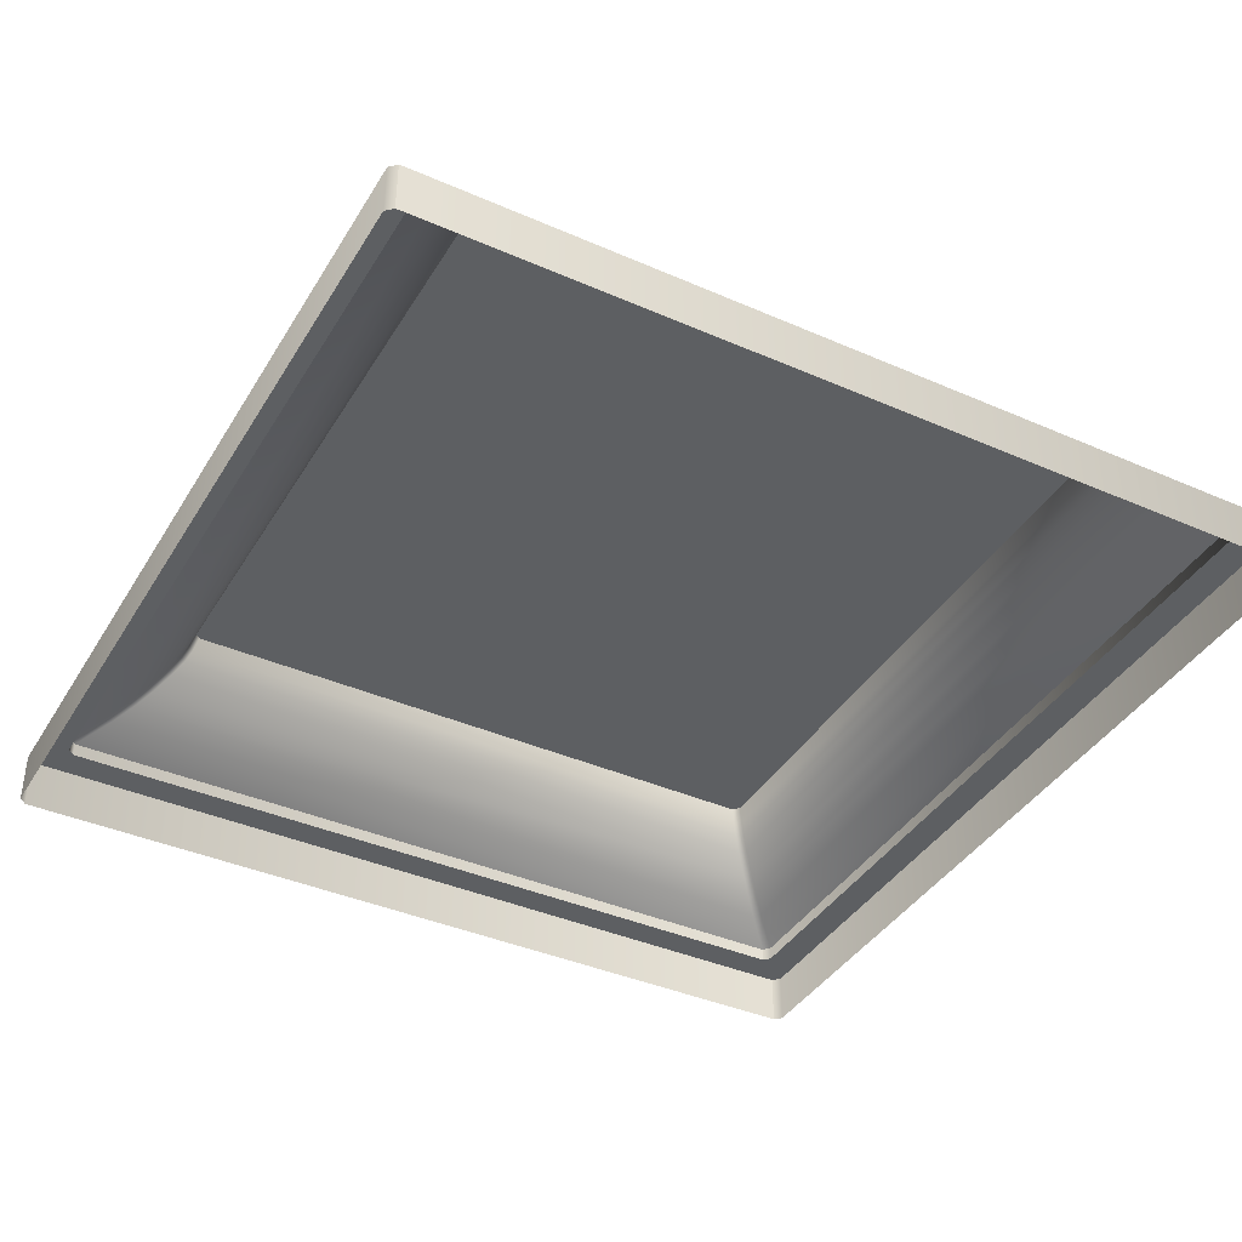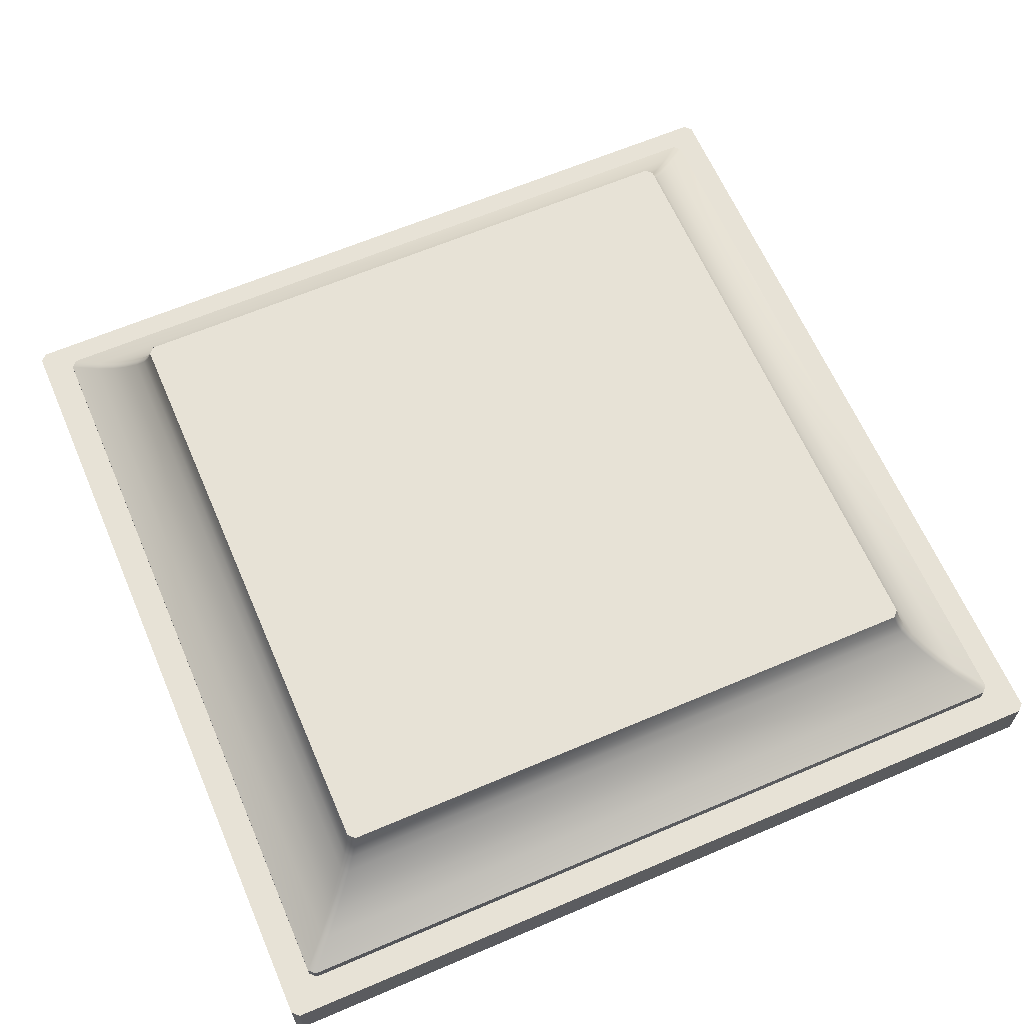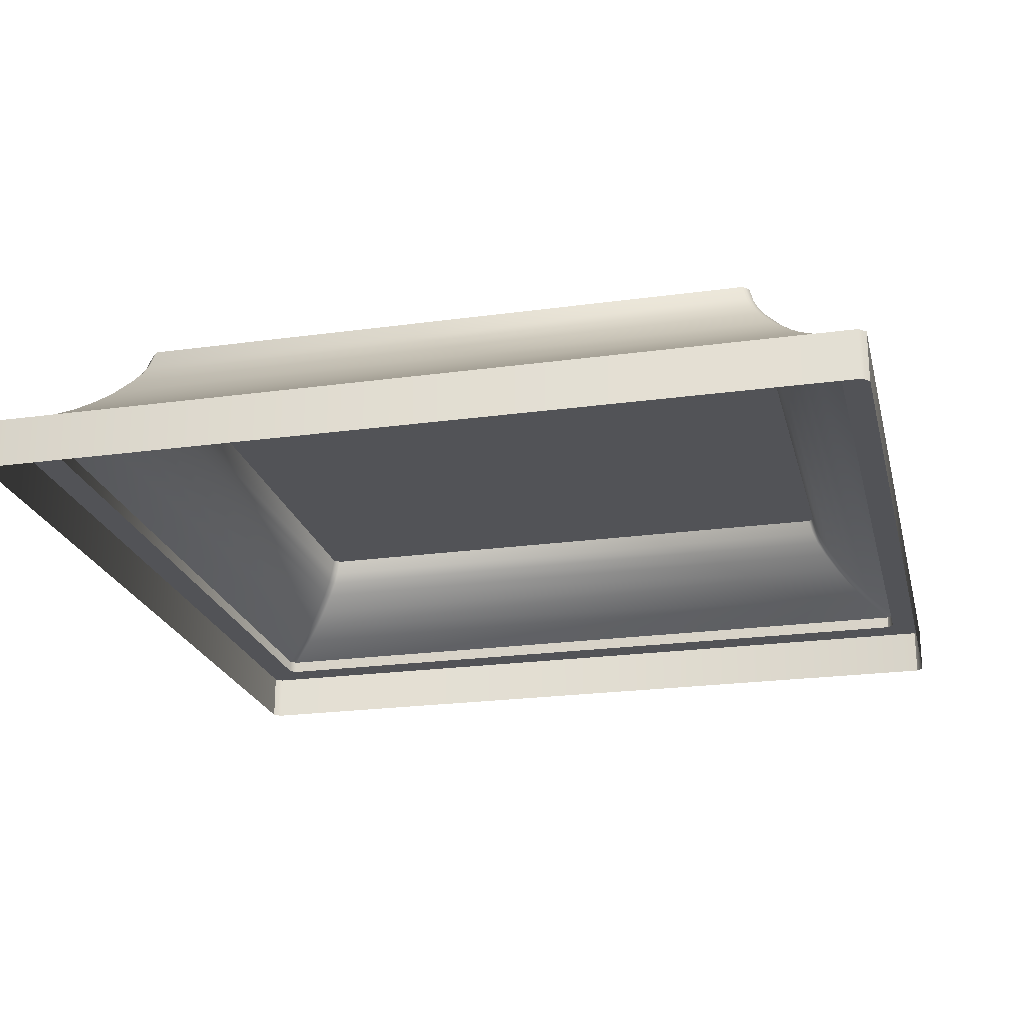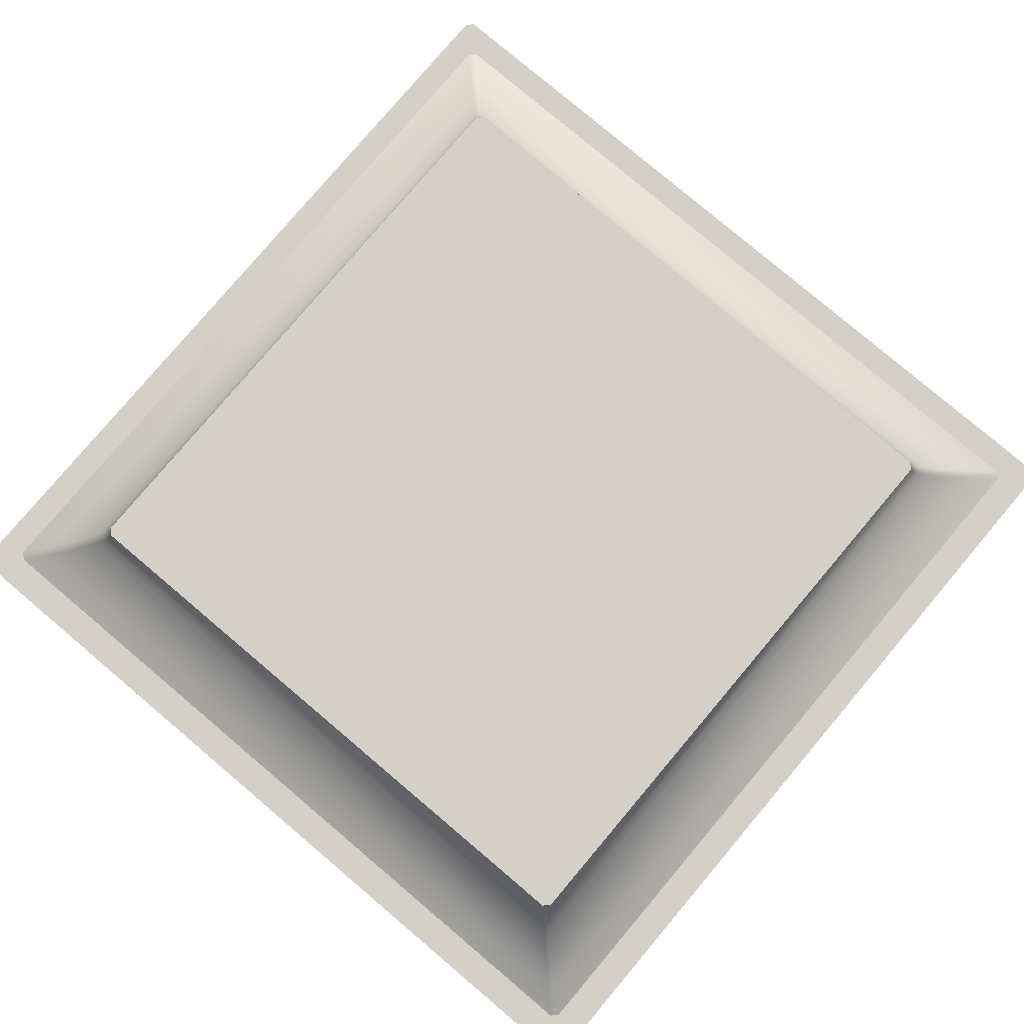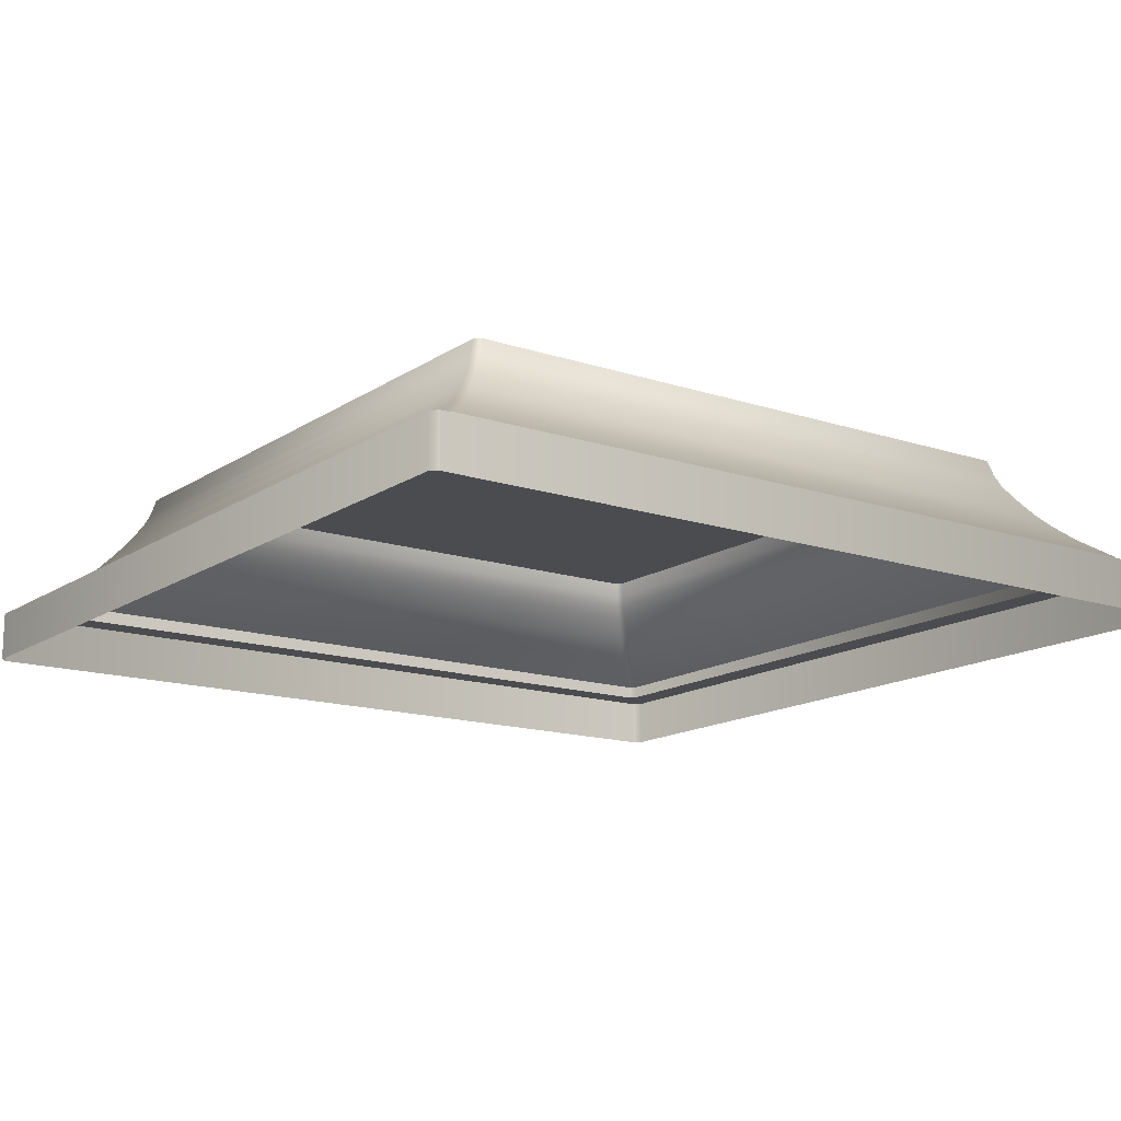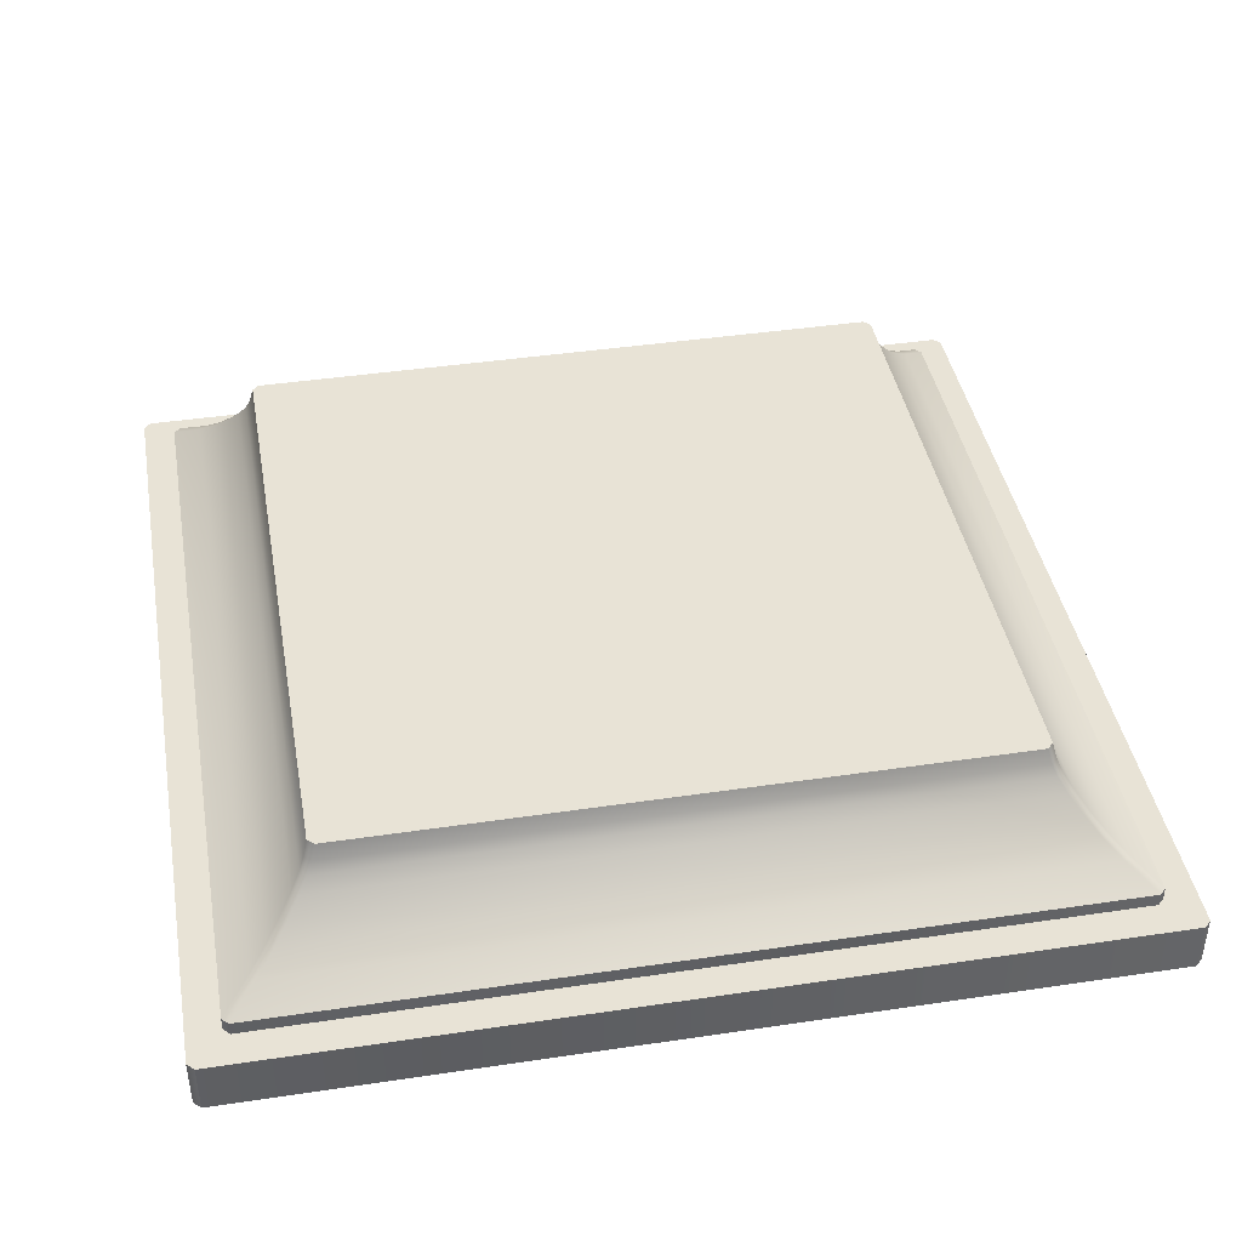
<metadata>
{"format":"obj","ext":"obj","renderer":"f3d","projection":"perspective","resolution":1024,"background":"white","views":[{"elev":-39.6,"azim":151.5,"up":"+Y"},{"elev":63.7,"azim":66.7,"up":"+Y"},{"elev":-22.4,"azim":13.4,"up":"+Y"},{"elev":79.9,"azim":40.2,"up":"+Y"},{"elev":-14.7,"azim":-35.6,"up":"+Y"},{"elev":41.9,"azim":-100.2,"up":"+Y"}]}
</metadata>
<code>
v -2.005 1.077 -1.966
v -2.031 0.98 -1.991
v -2.031 0.98 1.991
v -2.005 1.077 1.966
v -1.991 0.98 2.031
v -1.966 1.077 2.005
v -2.38 0.5252 2.341
v -2.548 0.4002 2.509
v -2.509 0.4002 2.549
v -2.341 0.5252 2.381
v -2.076 0.8207 2.116
v -2.022 0.9075 2.062
v -2.061 0.9075 2.022
v -2.115 0.8207 2.076
v -2.202 0.7047 2.163
v -2.28 0.6171 2.241
v -2.241 0.6171 2.281
v -2.162 0.7047 2.202
v -2.202 0.7047 -2.163
v -2.28 0.6171 -2.241
v -2.061 0.9075 -2.022
v -1.991 0.98 -2.031
v -1.966 1.077 -2.005
v -2.509 0.4002 -2.549
v -2.548 0.4002 -2.509
v -2.38 0.5252 -2.341
v -2.341 0.5252 -2.381
v -2.022 0.9075 -2.062
v -2.076 0.8207 -2.116
v -2.115 0.8207 -2.076
v -2.241 0.6171 -2.281
v -2.162 0.7047 -2.202
v 2.509 0.4002 -2.549
v 2.341 0.5252 -2.381
v 2.076 0.8207 -2.116
v 2.022 0.9075 -2.062
v 2.162 0.7047 -2.202
v 2.241 0.6171 -2.281
v 1.991 0.98 -2.031
v 2.005 1.077 -1.966
v 2.031 0.98 -1.991
v 1.966 1.077 -2.005
v 2.38 0.5252 -2.341
v 2.548 0.4002 -2.509
v 2.061 0.9075 -2.022
v 2.115 0.8207 -2.076
v 2.202 0.7047 -2.163
v 2.28 0.6171 -2.241
v -2.548 0.3172 2.509
v -2.509 0.3172 2.549
v -2.548 0.3172 -2.509
v 2.509 0.3172 -2.549
v -2.509 0.3172 -2.549
v 2.548 0.3172 -2.509
v -2.747 0.3172 2.705
v -2.704 0.3172 2.748
v -2.747 0.3172 -2.705
v 2.704 0.3172 -2.748
v -2.704 0.3172 -2.748
v 2.747 0.3172 -2.705
v -2.747 0 2.705
v -2.704 0 2.748
v -2.747 0 -2.705
v 2.704 0 -2.748
v -2.704 0 -2.748
v 2.747 0 -2.705
v 2.005 1.077 1.966
v 2.031 0.98 1.991
v 2.202 0.7047 2.163
v 2.28 0.6171 2.241
v 2.061 0.9075 2.022
v 1.991 0.98 2.031
v 1.966 1.077 2.005
v 2.509 0.4002 2.549
v 2.548 0.4002 2.509
v 2.38 0.5252 2.341
v 2.341 0.5252 2.381
v 2.022 0.9075 2.062
v 2.076 0.8207 2.116
v 2.115 0.8207 2.076
v 2.241 0.6171 2.281
v 2.162 0.7047 2.202
v 2.548 0.3172 2.509
v 2.509 0.3172 2.549
v 2.747 0.3172 2.705
v 2.704 0.3172 2.748
v 2.747 0 2.705
v 2.704 0 2.748
f 1 2 3
f 1 3 4
f 4 3 5
f 4 5 6
f 7 8 9
f 7 9 10
f 11 12 13
f 11 13 14
f 15 16 17
f 15 17 18
f 16 7 10
f 16 10 17
f 18 11 14
f 18 14 15
f 12 5 3
f 12 3 13
f 19 20 16
f 19 16 15
f 2 21 13
f 2 13 3
f 22 2 1
f 22 1 23
f 24 25 26
f 24 26 27
f 21 28 29
f 21 29 30
f 31 20 19
f 31 19 32
f 27 26 20
f 27 20 31
f 30 29 32
f 30 32 19
f 2 22 28
f 2 28 21
f 33 24 27
f 33 27 34
f 35 29 28
f 35 28 36
f 31 32 37
f 31 37 38
f 37 32 29
f 37 29 35
f 34 27 31
f 34 31 38
f 36 28 22
f 36 22 39
f 40 41 39
f 40 39 42
f 43 44 33
f 43 33 34
f 35 36 45
f 35 45 46
f 47 48 38
f 47 38 37
f 48 43 34
f 48 34 38
f 37 35 46
f 37 46 47
f 36 39 41
f 36 41 45
f 22 23 42
f 22 42 39
f 26 25 8
f 26 8 7
f 21 30 14
f 21 14 13
f 30 19 15
f 30 15 14
f 20 26 7
f 20 7 16
f 8 49 50
f 8 50 9
f 51 49 8
f 51 8 25
f 33 52 53
f 33 53 24
f 24 53 51
f 24 51 25
f 44 54 52
f 44 52 33
f 49 55 56
f 49 56 50
f 51 57 55
f 51 55 49
f 52 58 59
f 52 59 53
f 53 59 57
f 53 57 51
f 54 60 58
f 54 58 52
f 61 62 56
f 61 56 55
f 63 61 55
f 63 55 57
f 64 65 59
f 64 59 58
f 65 63 57
f 65 57 59
f 66 64 58
f 66 58 60
f 67 68 41
f 67 41 40
f 69 70 48
f 69 48 47
f 68 71 45
f 68 45 41
f 72 68 67
f 72 67 73
f 74 75 76
f 74 76 77
f 71 78 79
f 71 79 80
f 81 70 69
f 81 69 82
f 77 76 70
f 77 70 81
f 80 79 82
f 80 82 69
f 68 72 78
f 68 78 71
f 9 74 77
f 9 77 10
f 11 79 78
f 11 78 12
f 81 82 18
f 81 18 17
f 18 82 79
f 18 79 11
f 10 77 81
f 10 81 17
f 12 78 72
f 12 72 5
f 72 73 6
f 72 6 5
f 76 75 44
f 76 44 43
f 71 80 46
f 71 46 45
f 80 69 47
f 80 47 46
f 70 76 43
f 70 43 48
f 83 54 44
f 83 44 75
f 9 50 84
f 9 84 74
f 74 84 83
f 74 83 75
f 83 85 60
f 83 60 54
f 50 56 86
f 50 86 84
f 84 86 85
f 84 85 83
f 87 66 60
f 87 60 85
f 62 88 86
f 62 86 56
f 88 87 85
f 88 85 86
f 40 42 73
f 40 73 67
f 73 42 4
f 73 4 6
f 4 42 23
f 4 23 1

</code>
